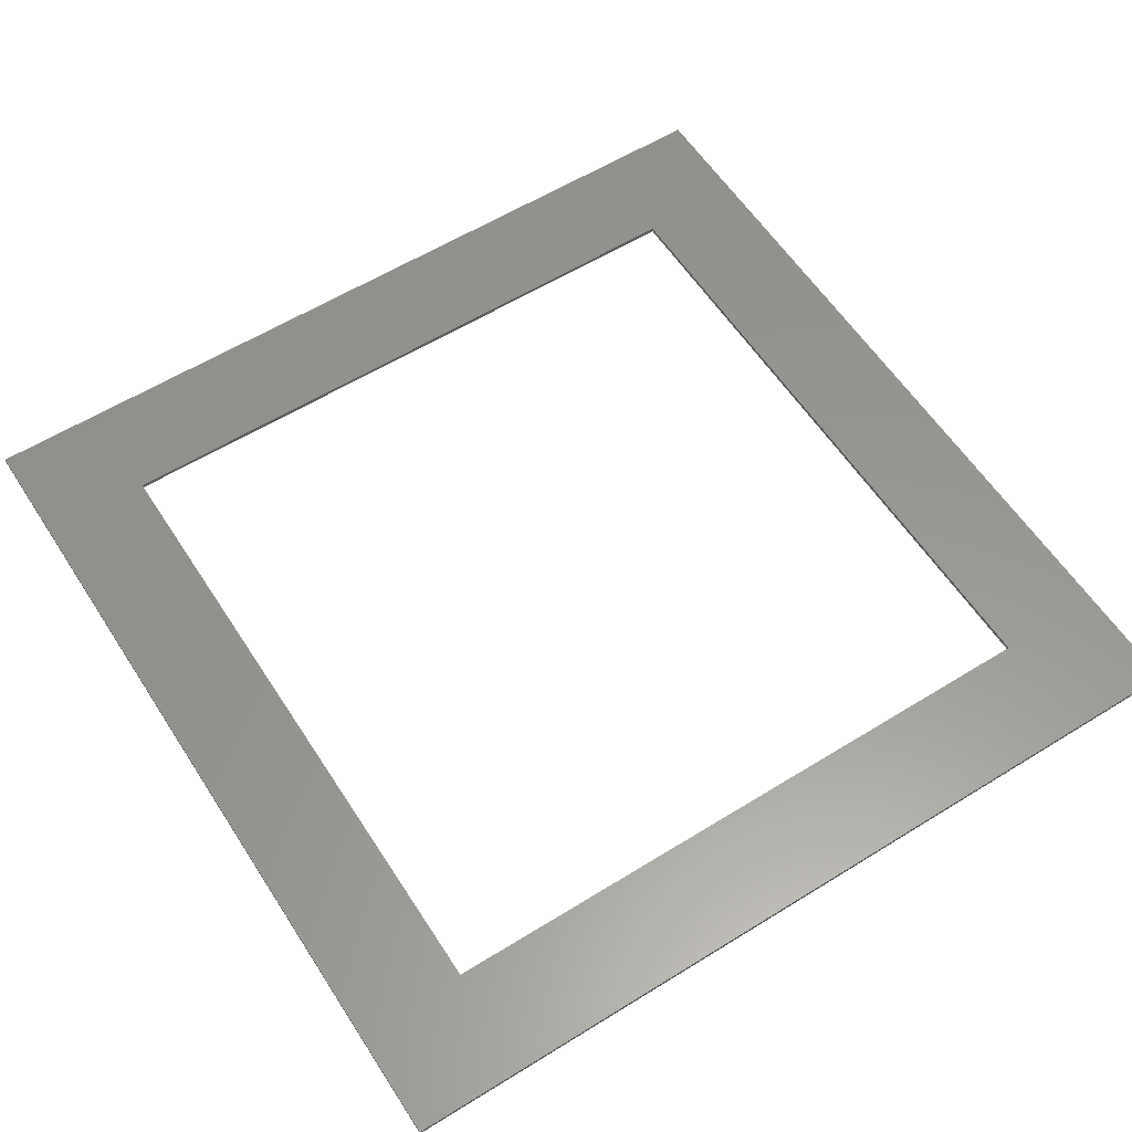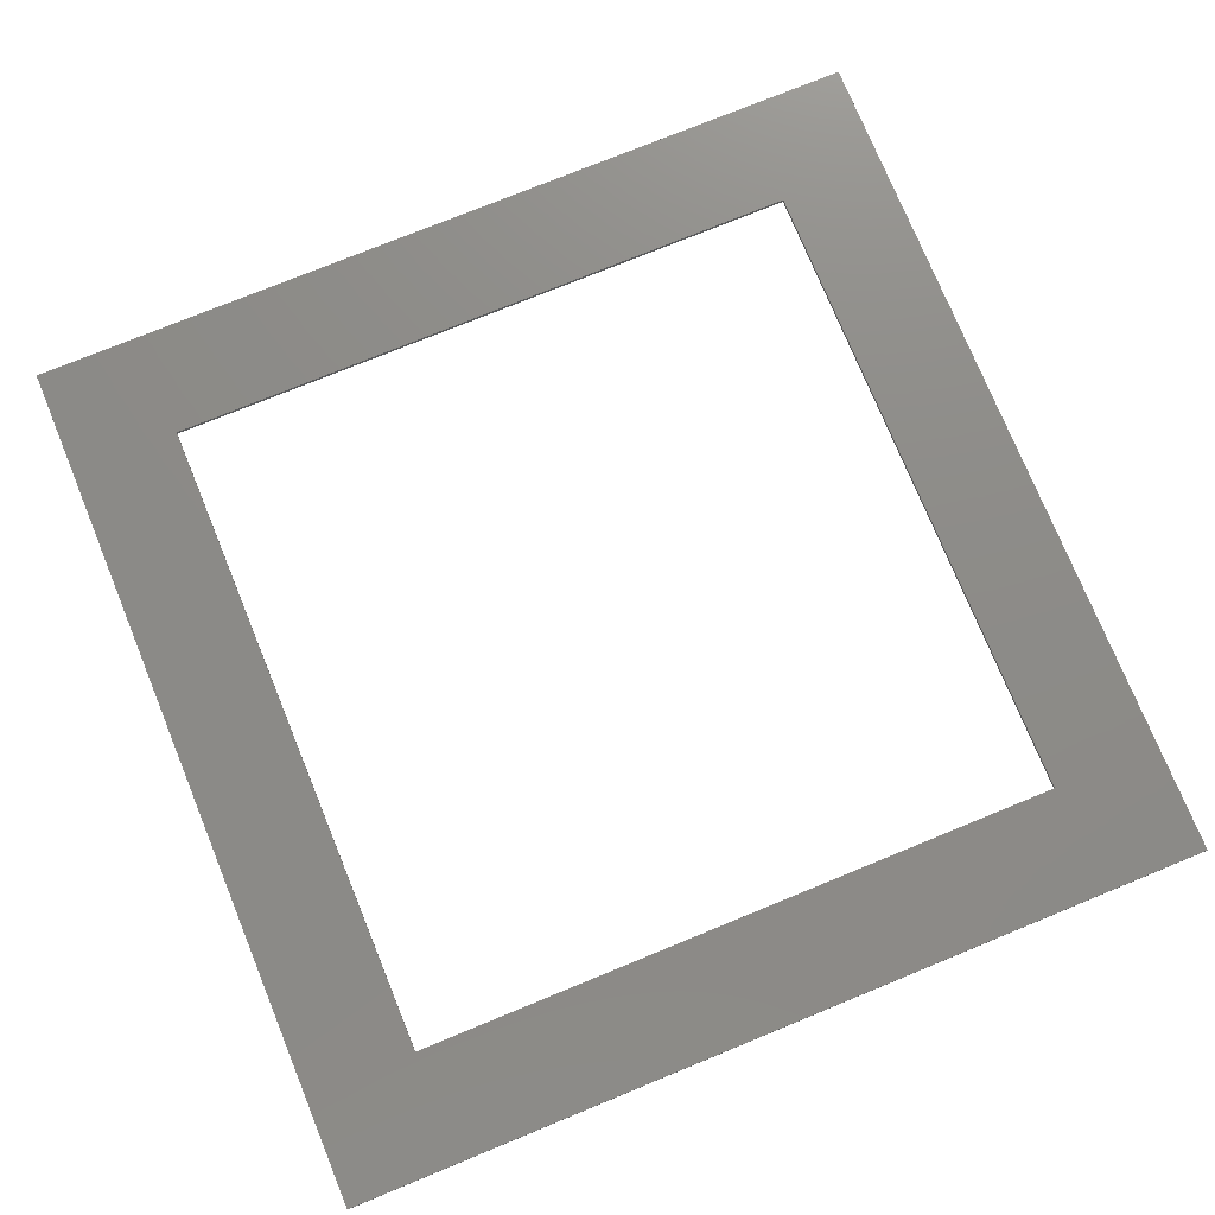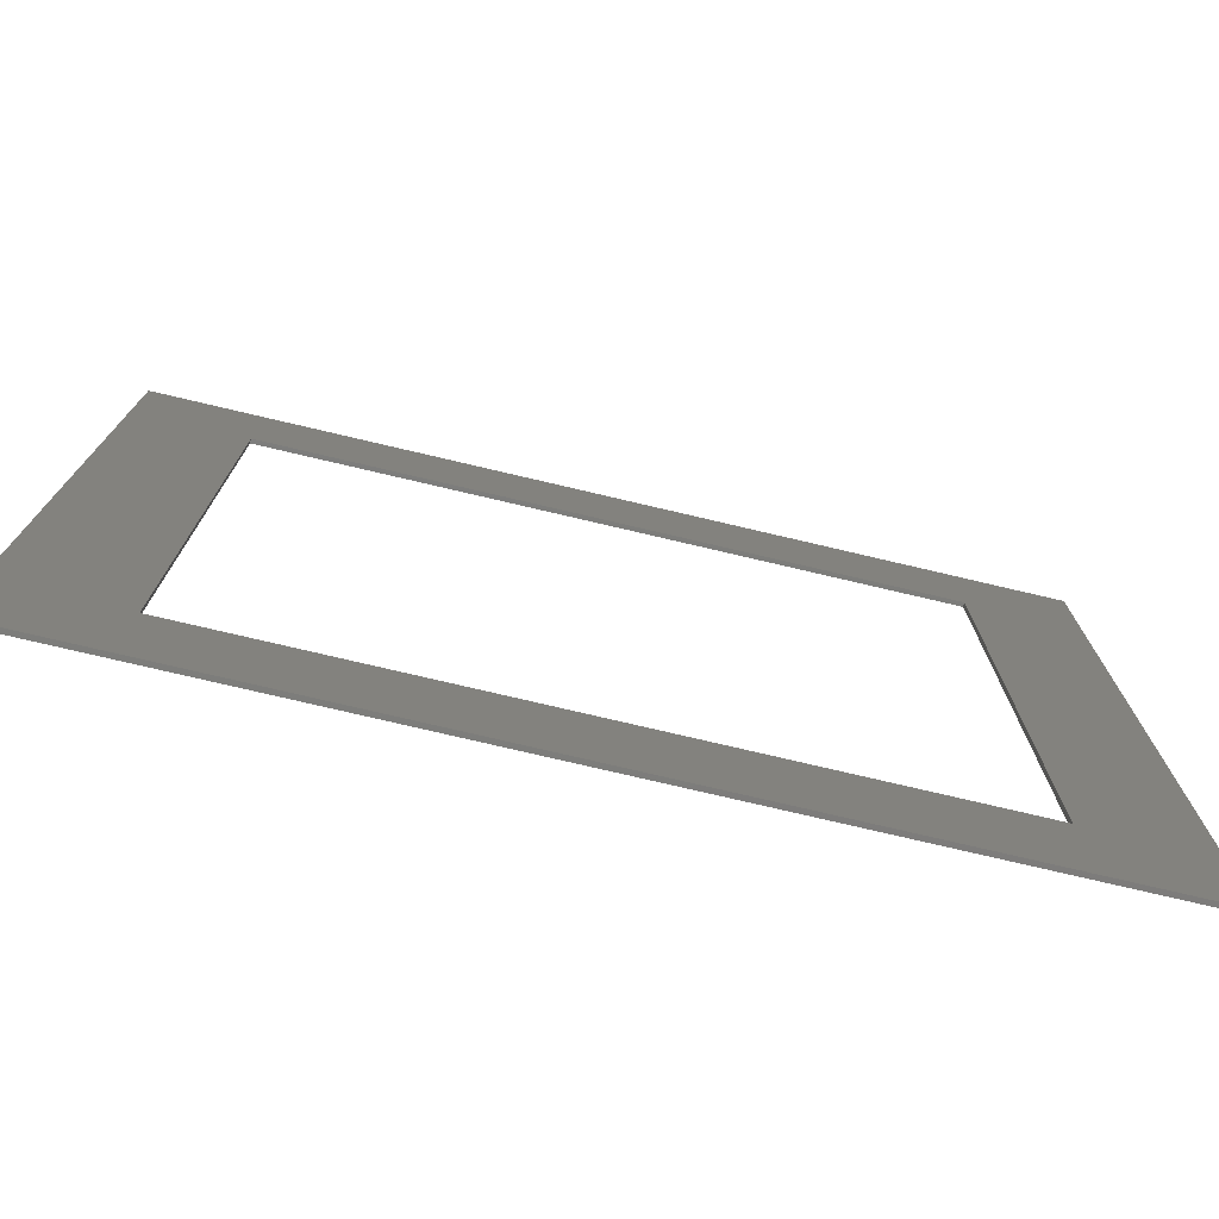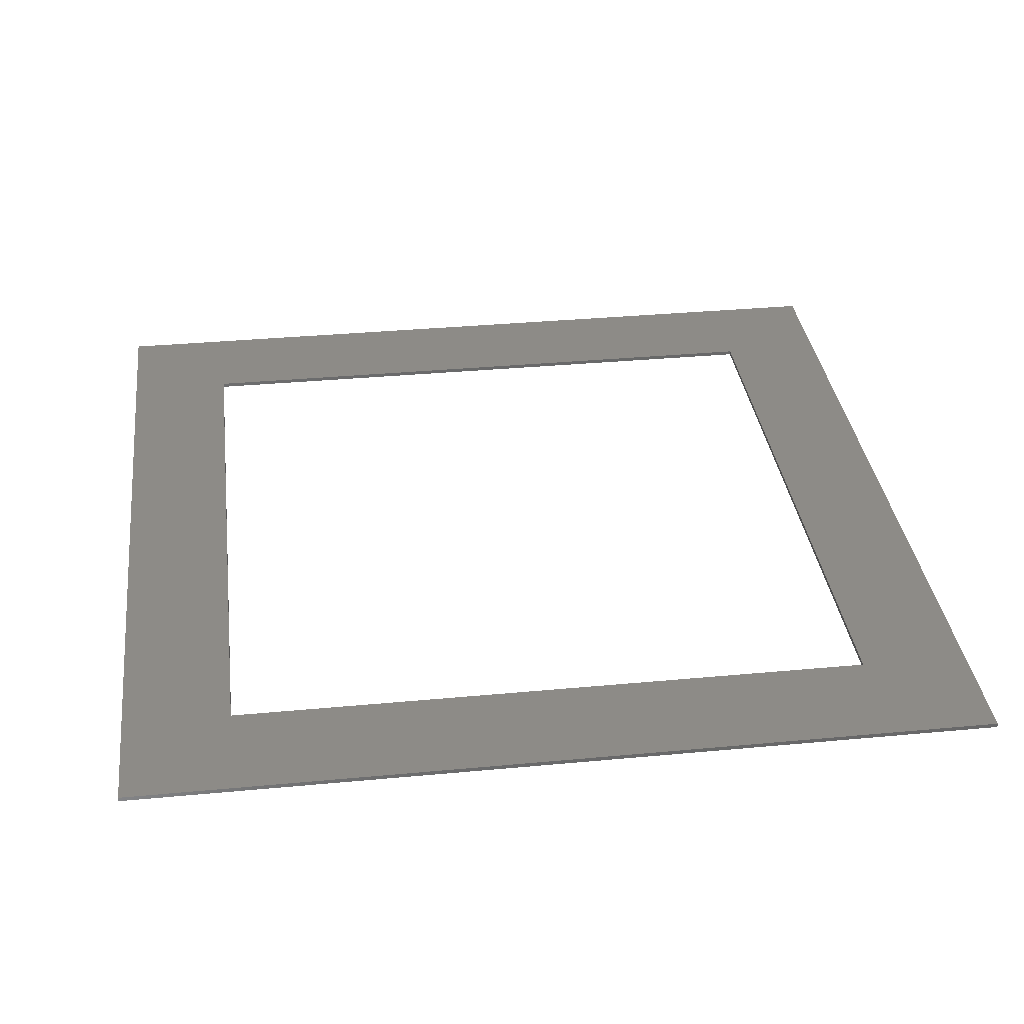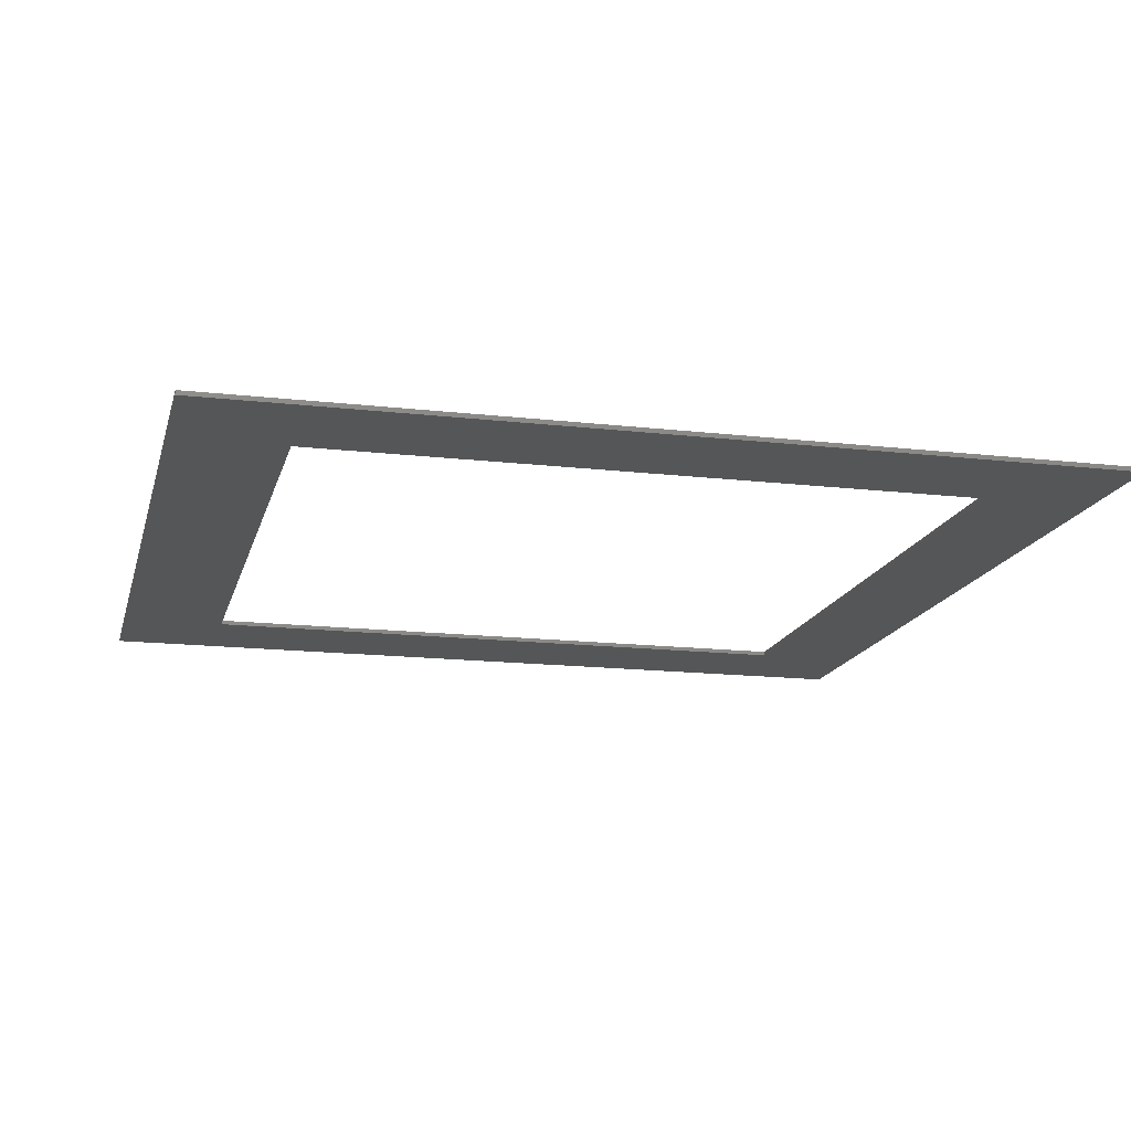
<metadata>
{"format":"stl","ext":"stl","renderer":"f3d","projection":"perspective","resolution":1024,"background":"white","views":[{"elev":58.6,"azim":-32.6,"up":"+Z"},{"elev":75.6,"azim":67.7,"up":"+Z"},{"elev":-76.4,"azim":166.8,"up":"+Y"},{"elev":34.5,"azim":-97.2,"up":"+Z"},{"elev":-15.7,"azim":76.4,"up":"+Z"}]}
</metadata>
<code>
# stl→obj: 16 verts, 32 faces
v 0 0 0
v 0 80 0.4
v 0 80 0
v 0 0 0.4
v 80 80 0.4
v 70 70 0.4
v 80 0 0.4
v 10 70 0.4
v 10 10 0.4
v 70 10 0.4
v 80 80 0
v 80 0 0
v 70 10 0
v 10 10 0
v 10 70 0
v 70 70 0
f 1 2 3
f 2 1 4
f 5 6 7
f 5 8 6
f 8 2 9
f 2 8 5
f 10 7 6
f 9 7 10
f 9 4 7
f 4 9 2
f 7 11 5
f 11 7 12
f 11 2 5
f 2 11 3
f 12 13 11
f 12 14 13
f 14 1 15
f 1 14 12
f 16 11 13
f 15 11 16
f 15 3 11
f 3 15 1
f 1 7 4
f 7 1 12
f 9 15 8
f 15 9 14
f 13 6 16
f 6 13 10
f 15 6 8
f 6 15 16
f 13 9 10
f 9 13 14

</code>
